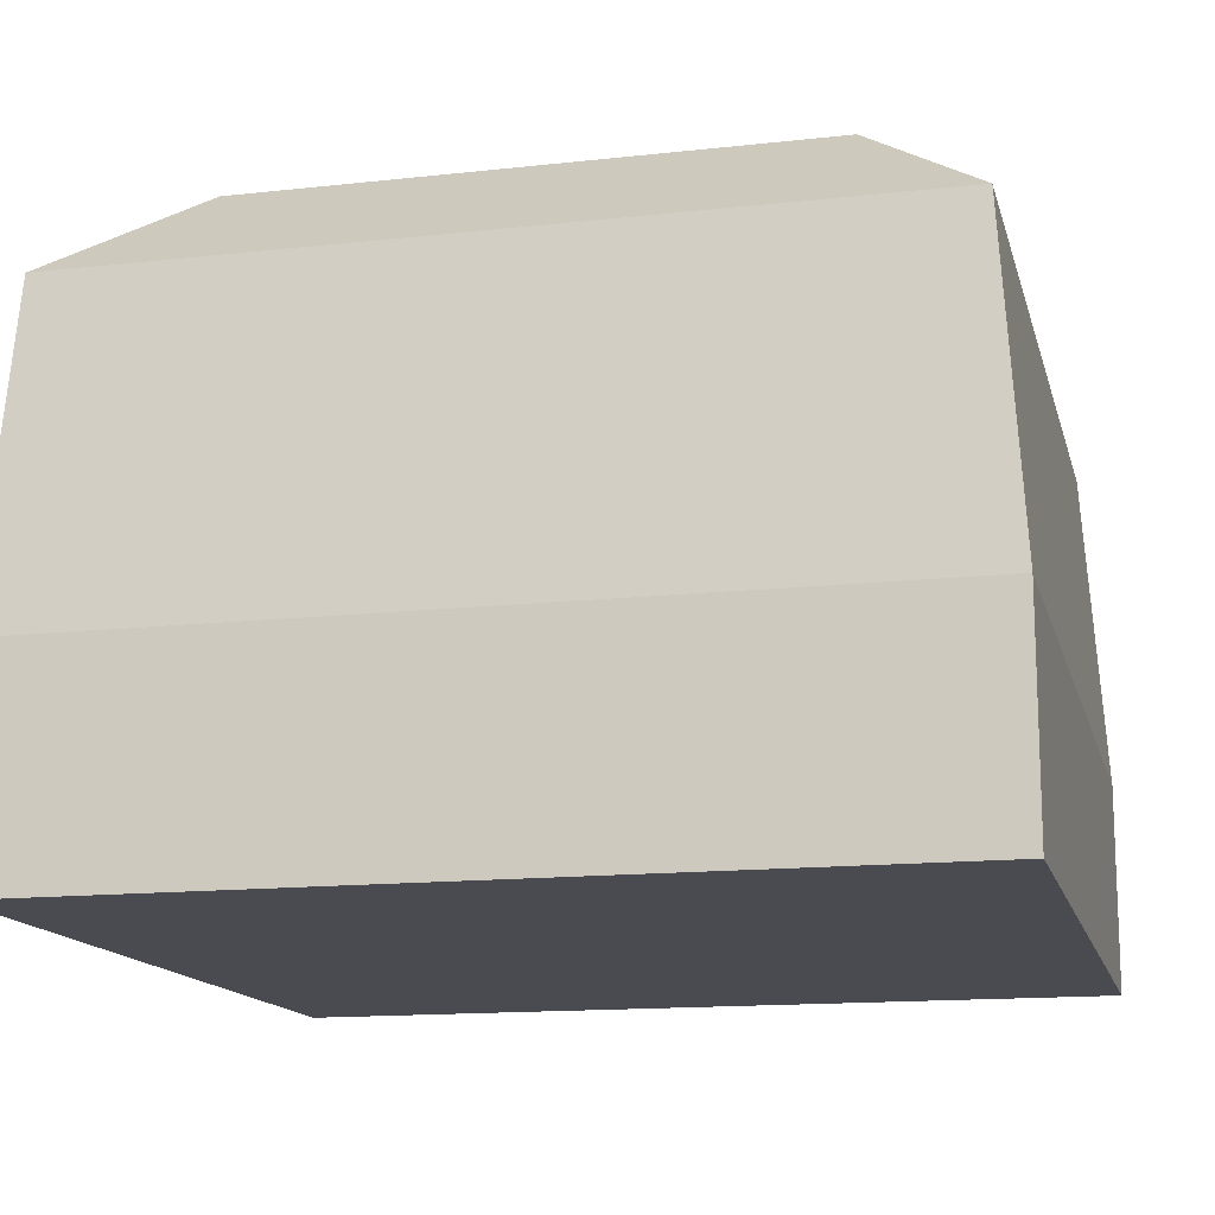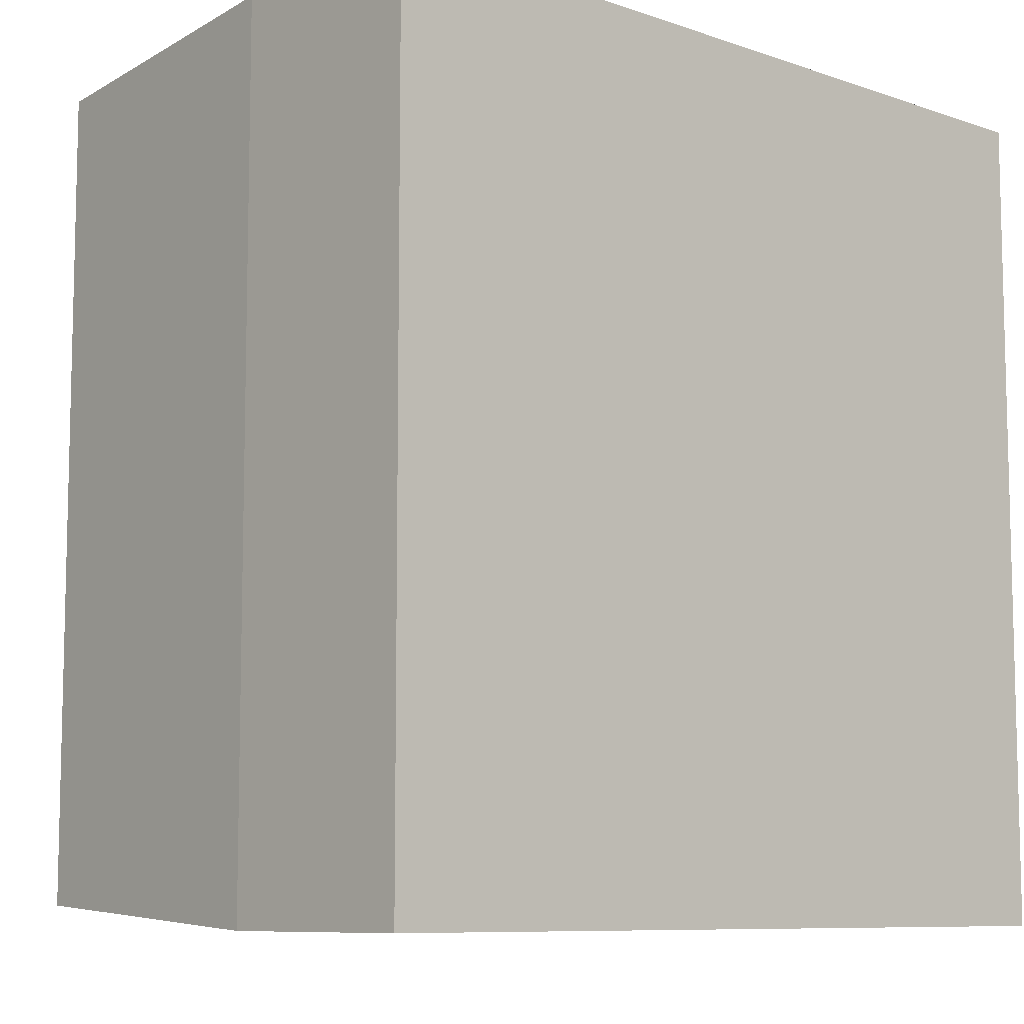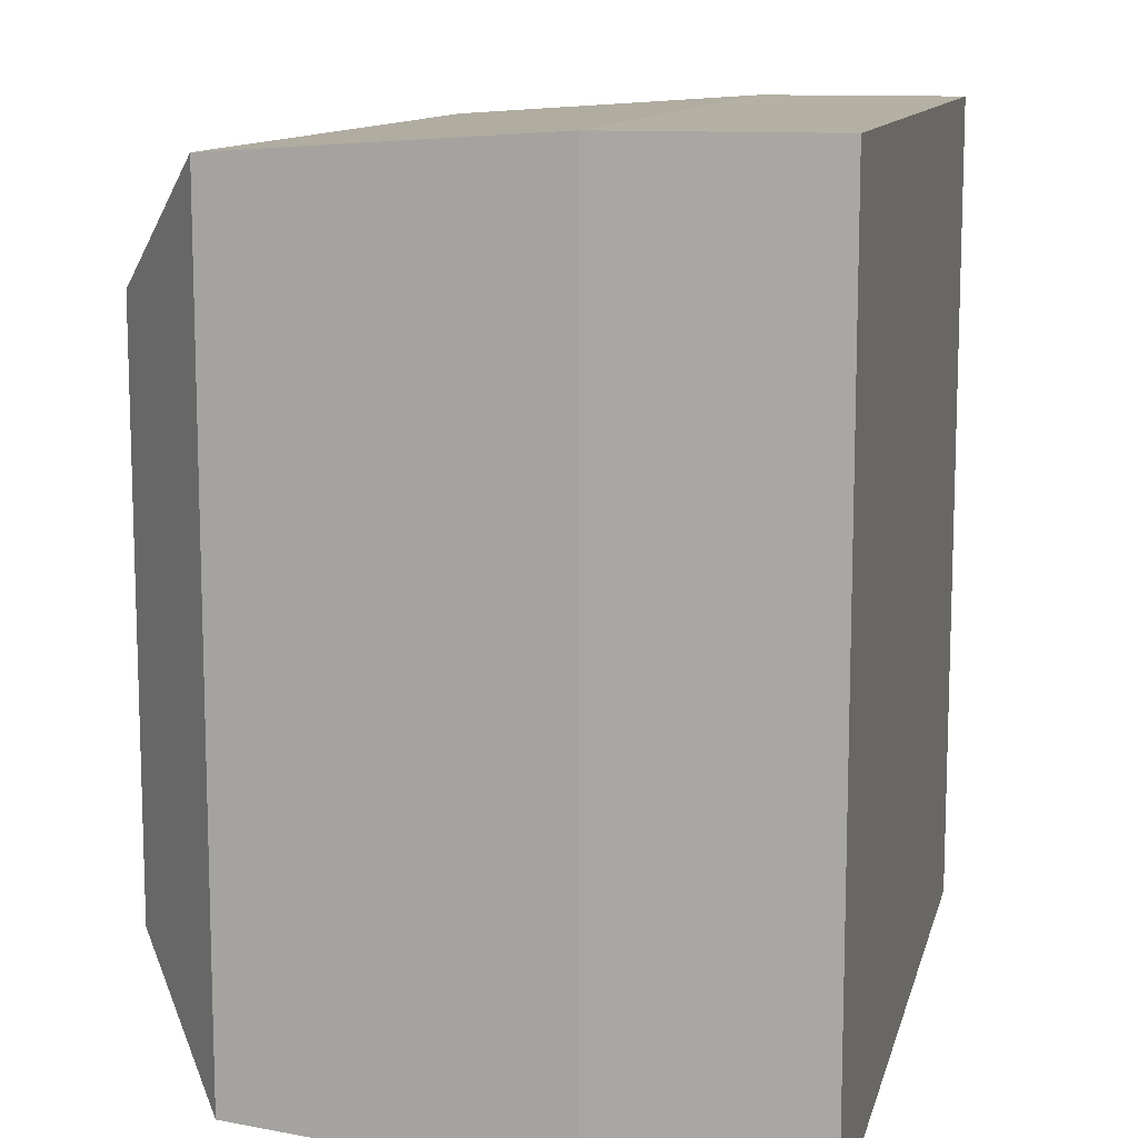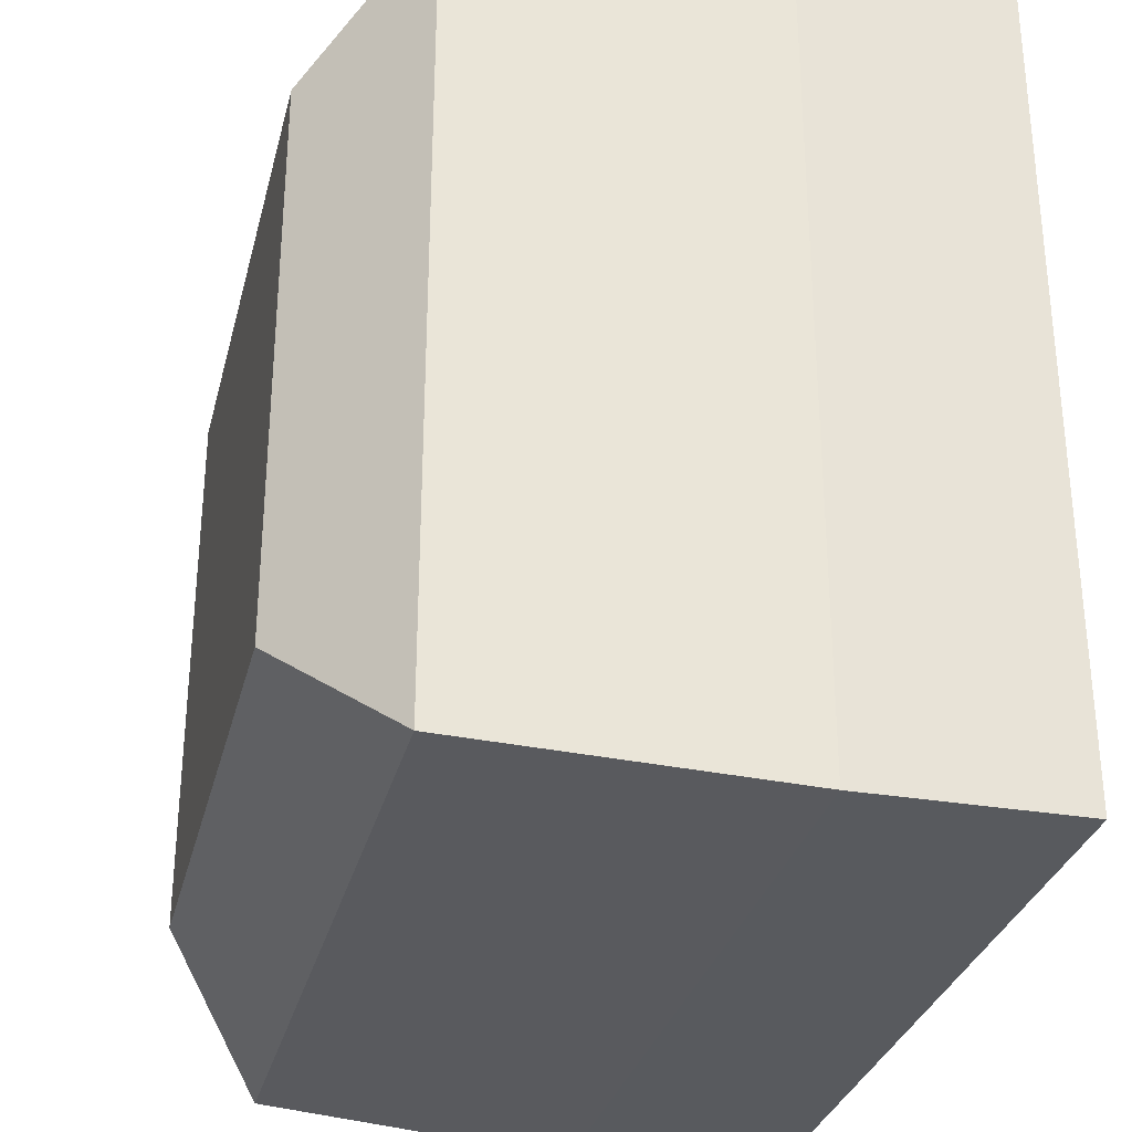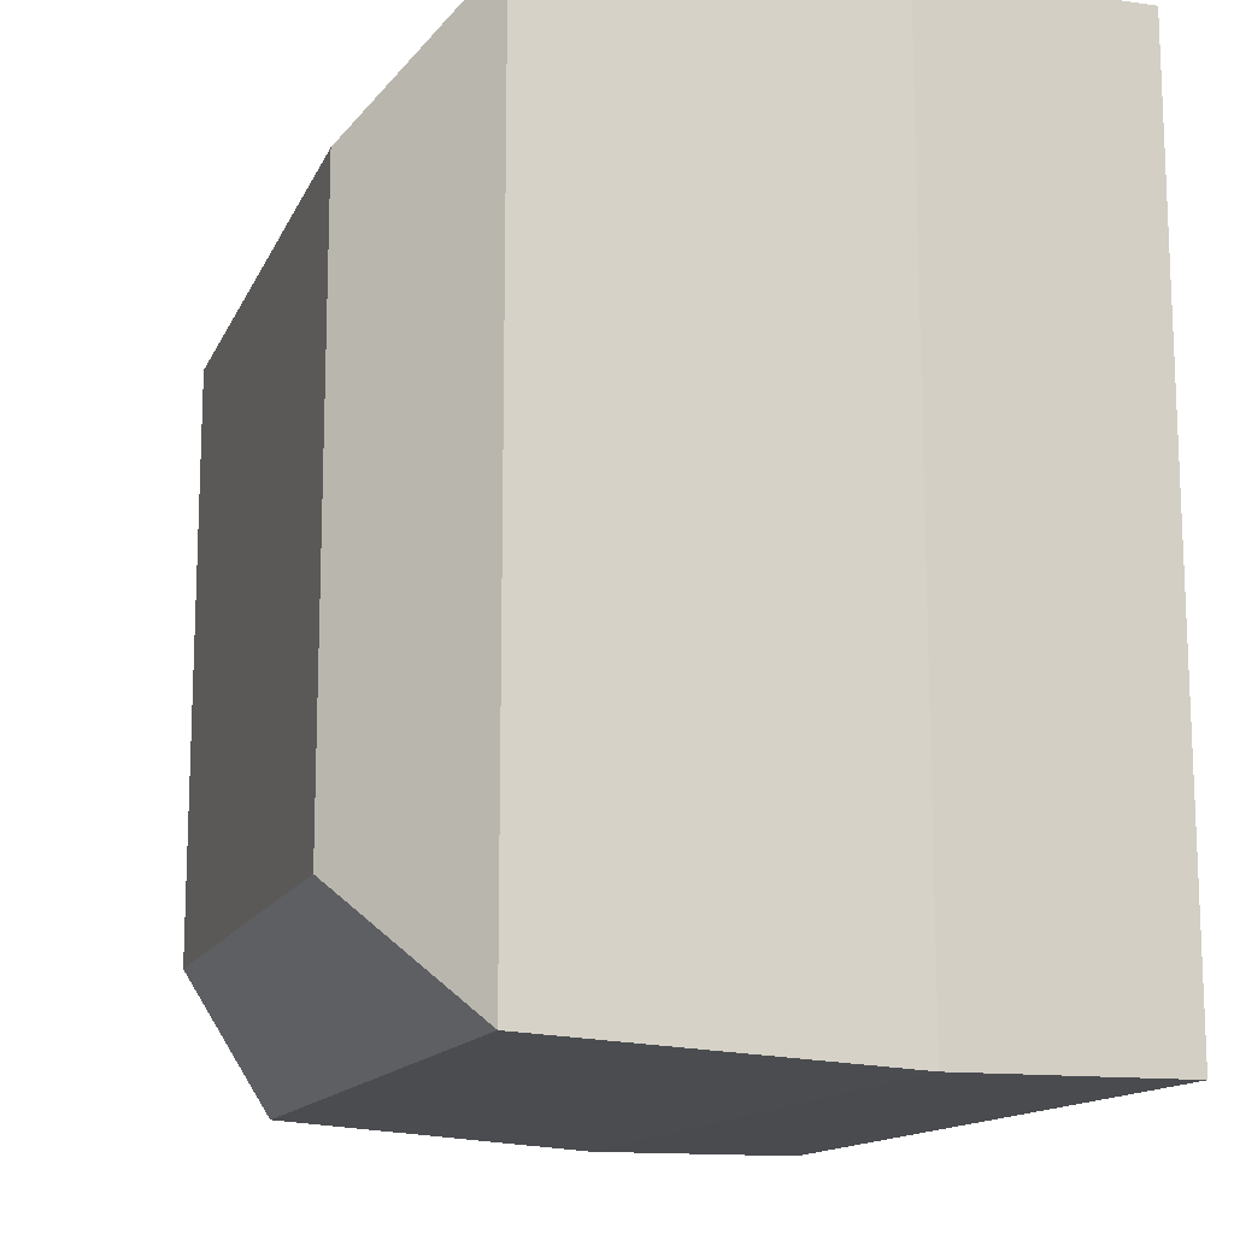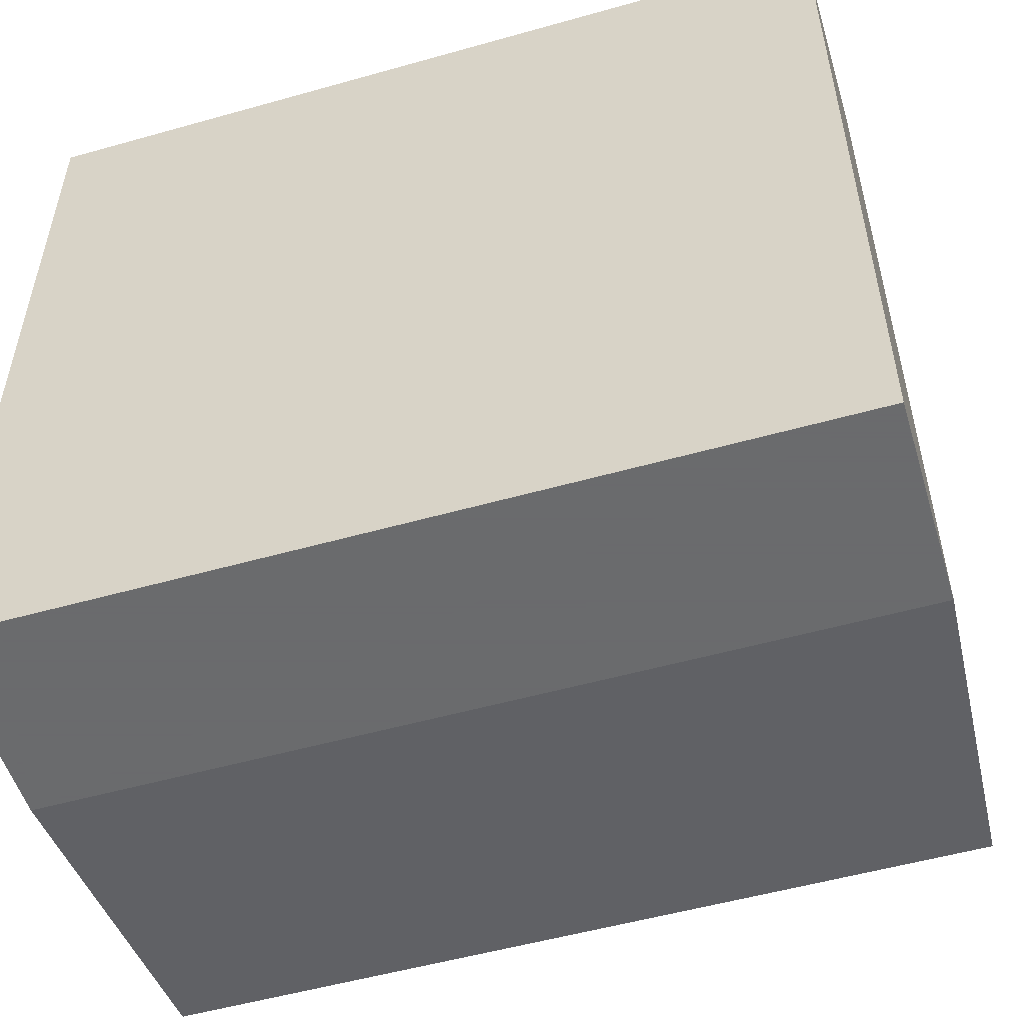
<metadata>
{"format":"obj","ext":"obj","renderer":"f3d","projection":"perspective","resolution":1024,"background":"white","views":[{"elev":-14.5,"azim":-76.4,"up":"+Y"},{"elev":-8.7,"azim":-42.8,"up":"+Z"},{"elev":11.4,"azim":-77.0,"up":"+Z"},{"elev":-30.8,"azim":-103.7,"up":"+Z"},{"elev":-13.9,"azim":-107.4,"up":"+Z"},{"elev":-53.2,"azim":16.8,"up":"+Z"}]}
</metadata>
<code>
o Plane.001
v -1 -0.25 1
v -1 -0.25 -1
v 1 -0.25 -1
v 1 -0.25 1
v -1 0.25 1
v -1 0.25 -1
v 1 0.25 -1
v 1 0.25 1
v -0.6628 1.25 -0.6628
v -0.6628 1.25 0.6628
v 0.6628 1.25 0.6628
v 0.6628 1.25 -0.6628
v -0.95 1 -0.95
v -0.95 1 0.95
v 0.95 1 0.95
v 0.95 1 -0.95
f 5 6 2 1
f 6 7 3 2
f 7 8 4 3
f 8 5 1 4
f 1 2 3 4
f 8 15 14 5
f 9 10 11 12
f 11 10 14 15
f 9 13 14 10
f 13 9 12 16
f 11 15 16 12
f 7 16 15 8
f 5 14 13 6
f 6 13 16 7

</code>
